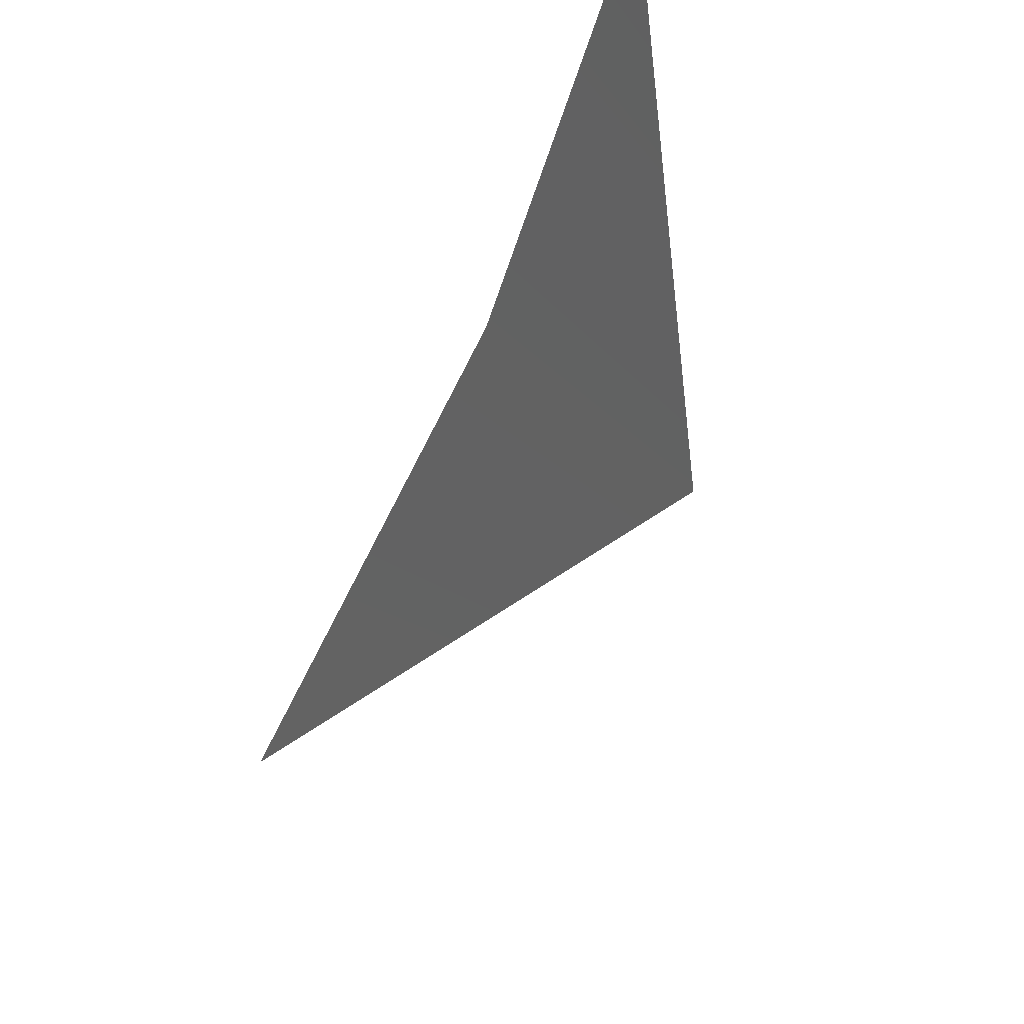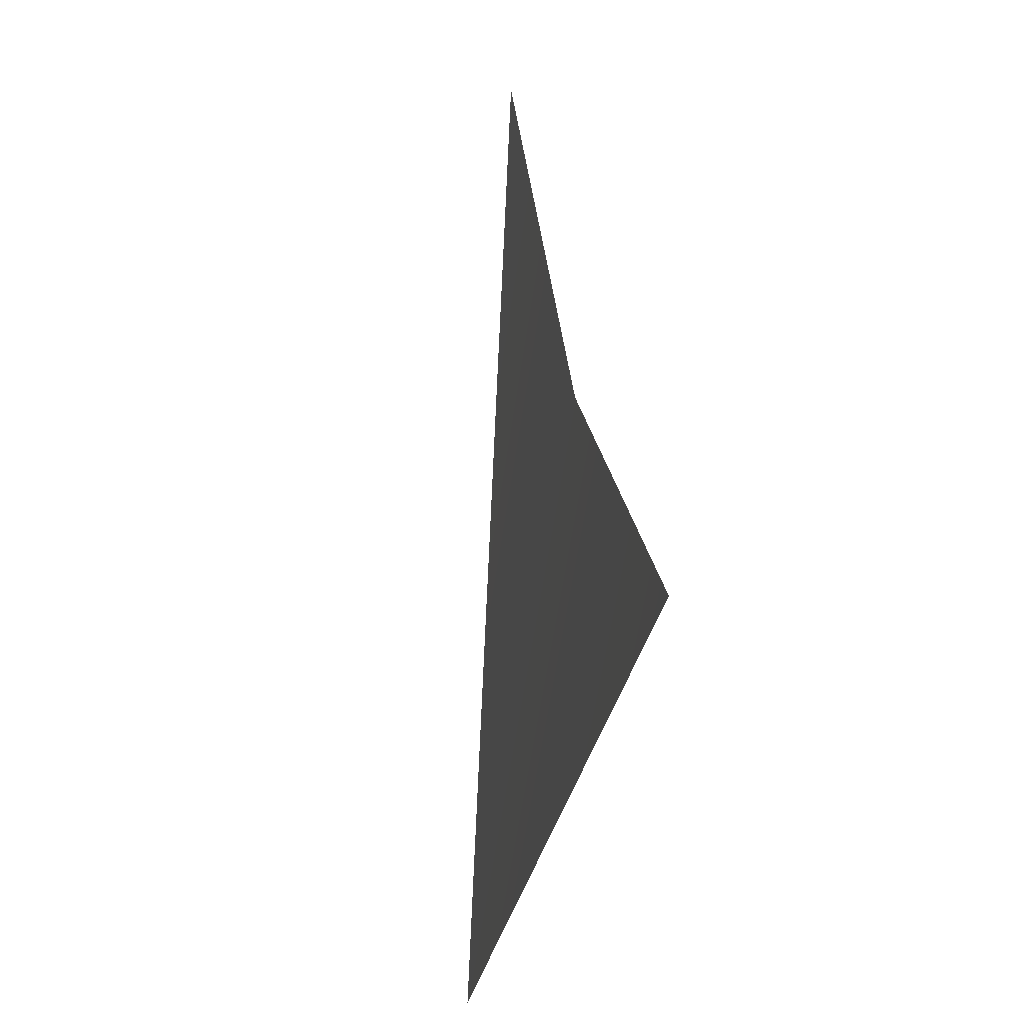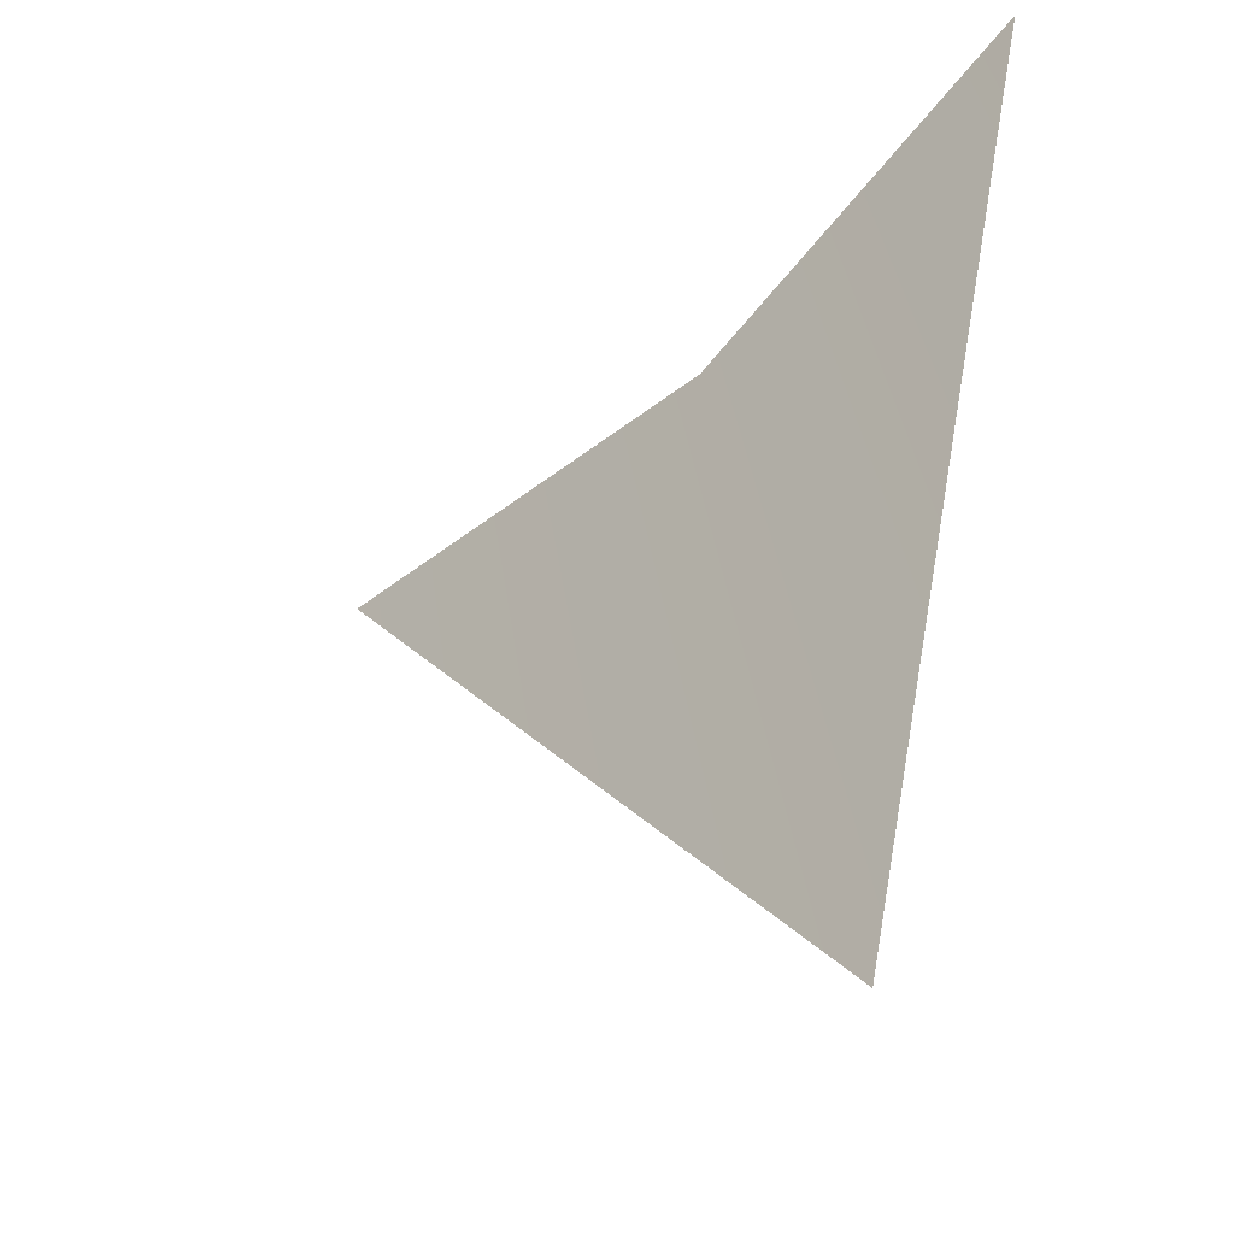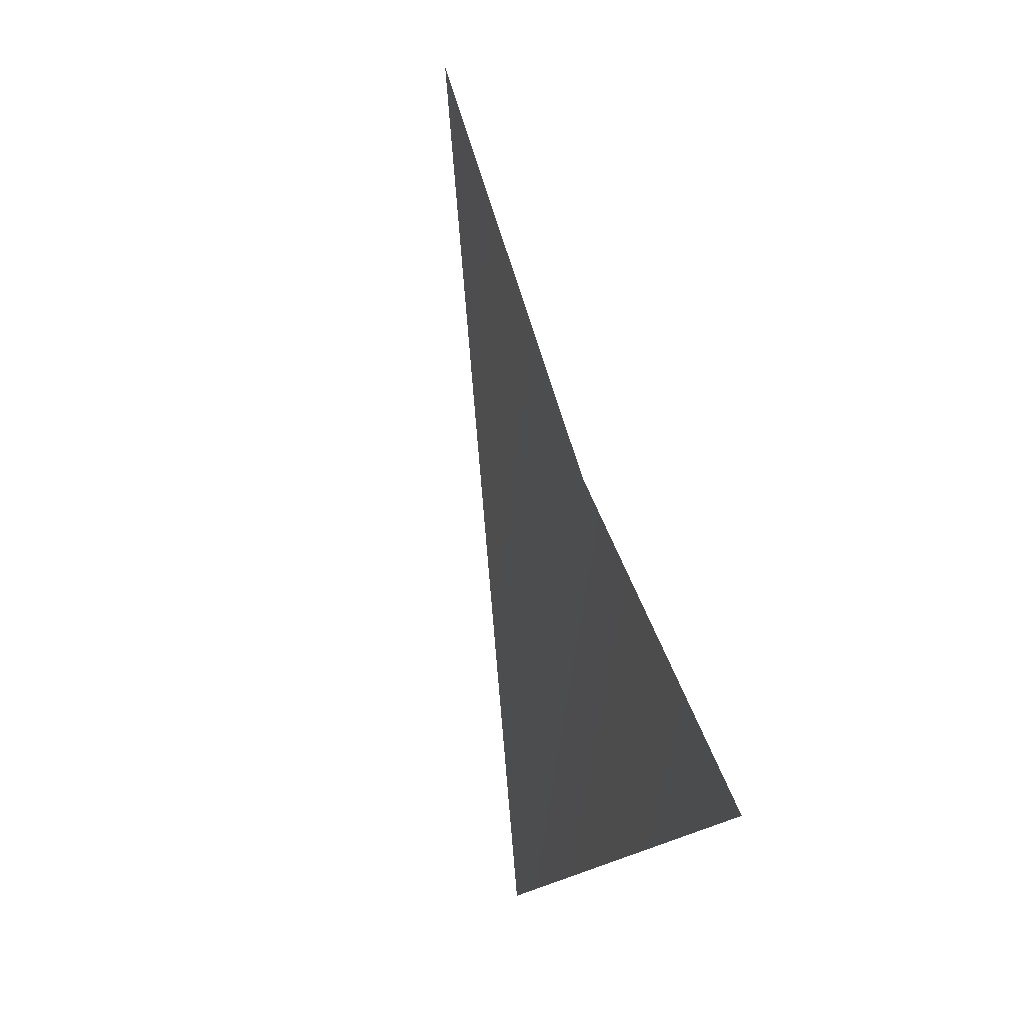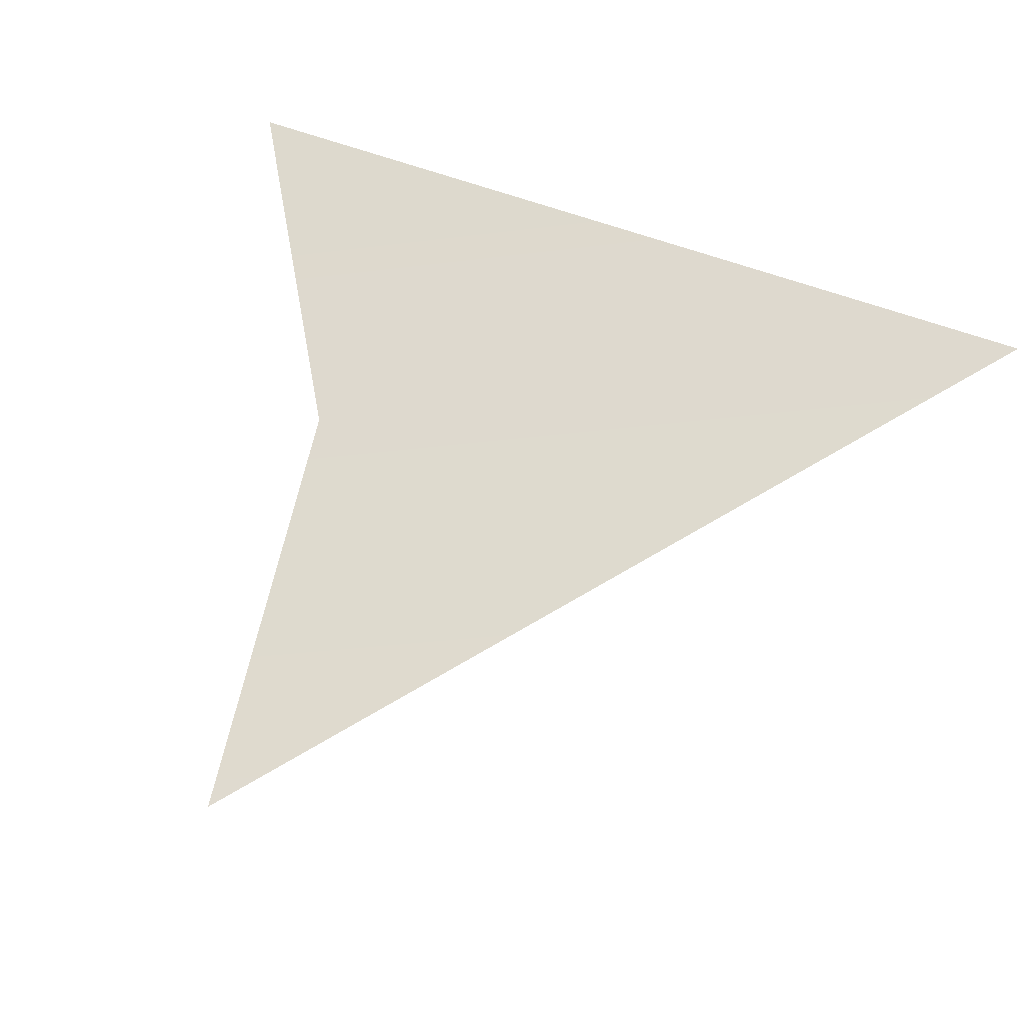
<metadata>
{"format":"obj","ext":"obj","renderer":"f3d","projection":"perspective","resolution":1024,"background":"white","views":[{"elev":63.5,"azim":-62.4,"up":"+Y"},{"elev":55.2,"azim":84.5,"up":"+Y"},{"elev":-29.8,"azim":46.0,"up":"+Y"},{"elev":74.9,"azim":75.3,"up":"+Y"},{"elev":68.5,"azim":-70.1,"up":"+Z"}]}
</metadata>
<code>
o #ID3082
v 0.1034 0.362 0.5047
v 0.1034 0.3617 0.5047
v 0.1033 0.3619 0.5047
v 0.1032 0.3619 0.5047
f 1 2 3
f 3 2 1
f 3 2 4
f 4 2 3

</code>
